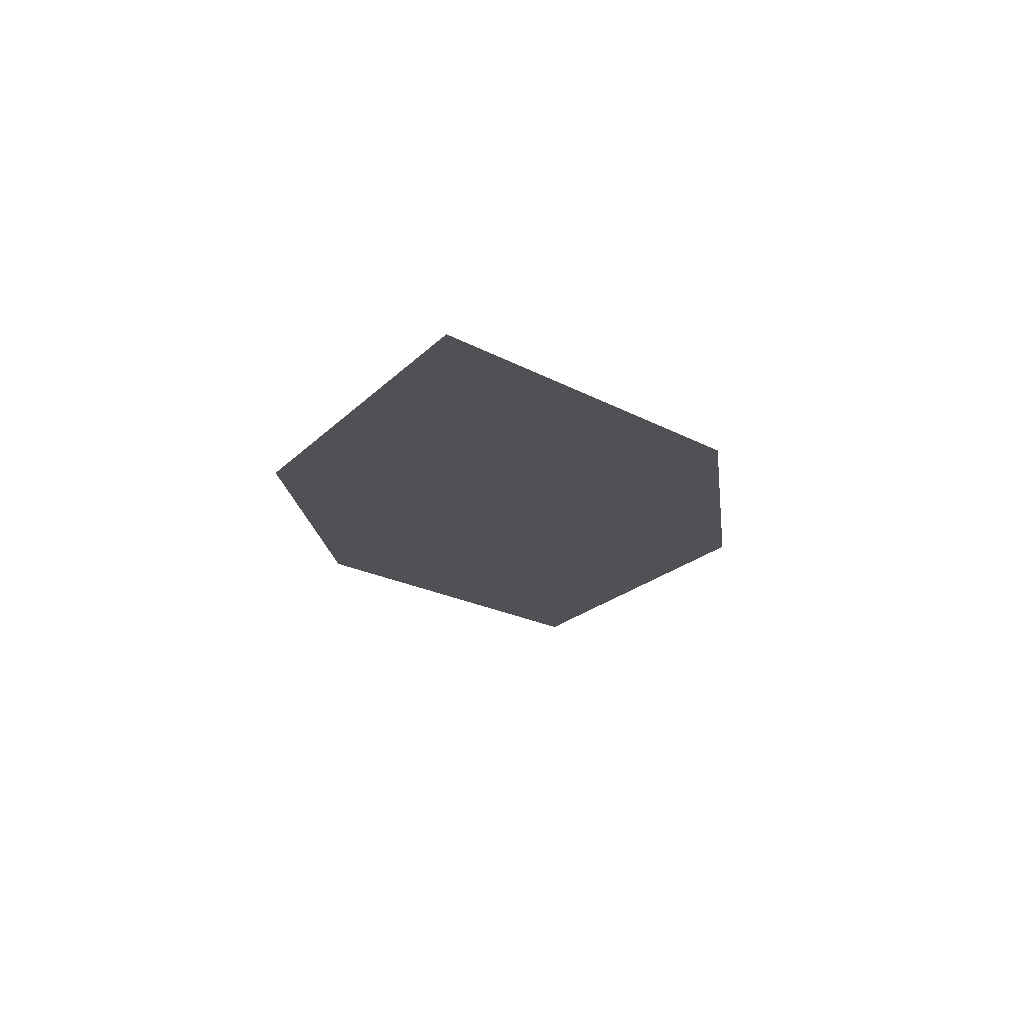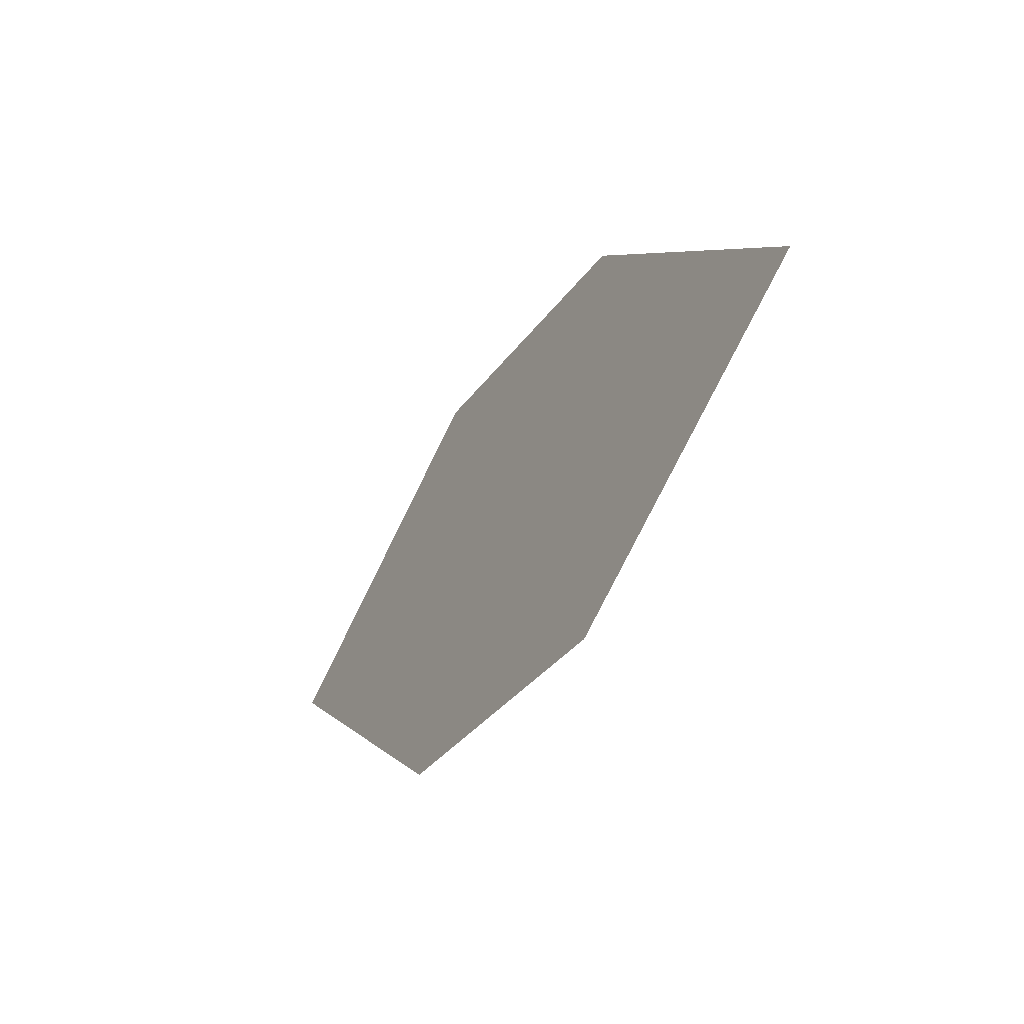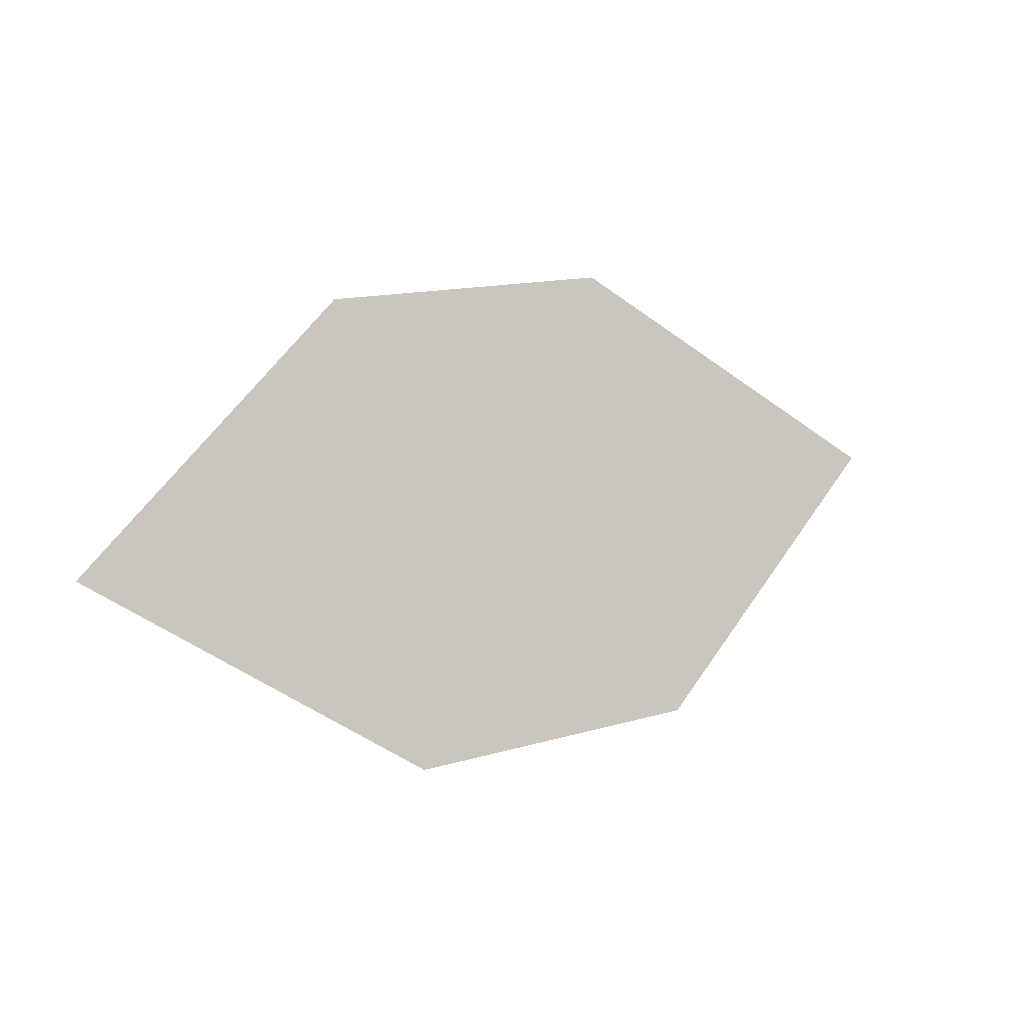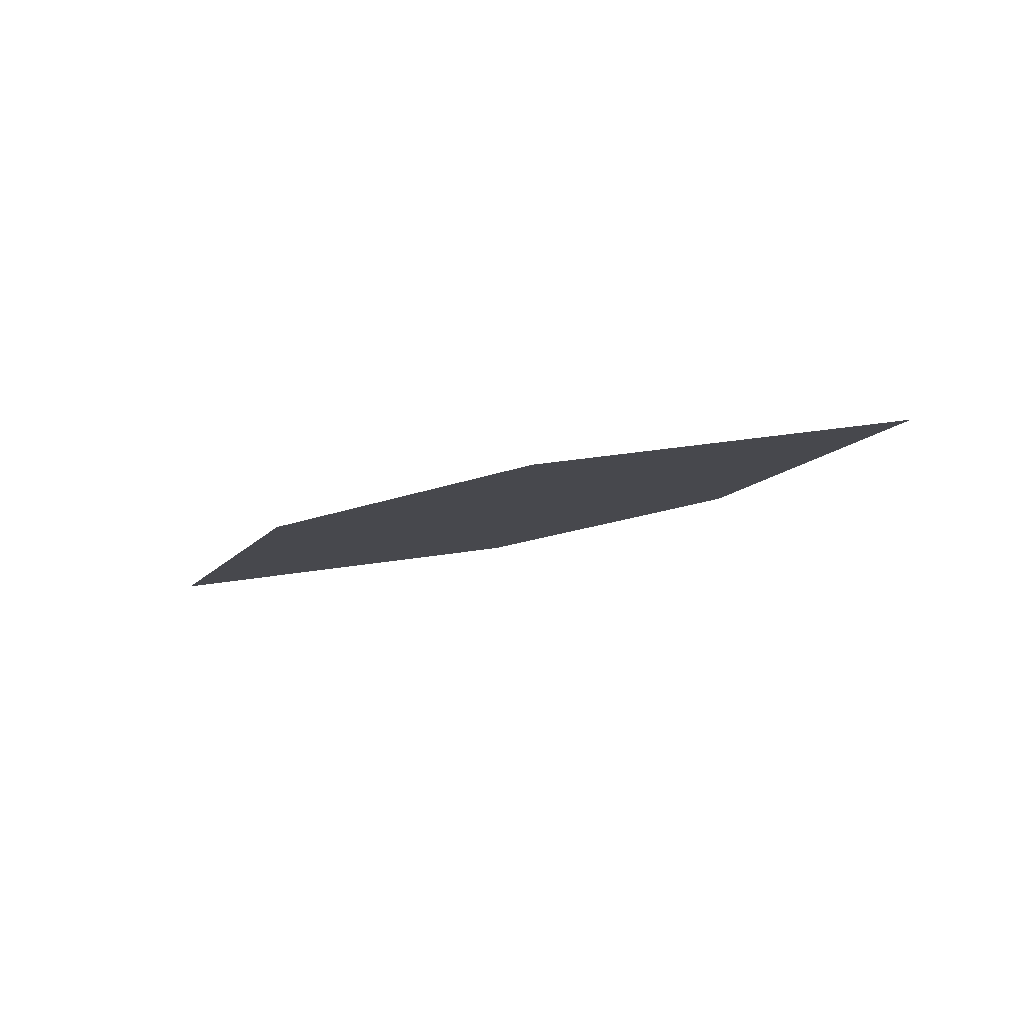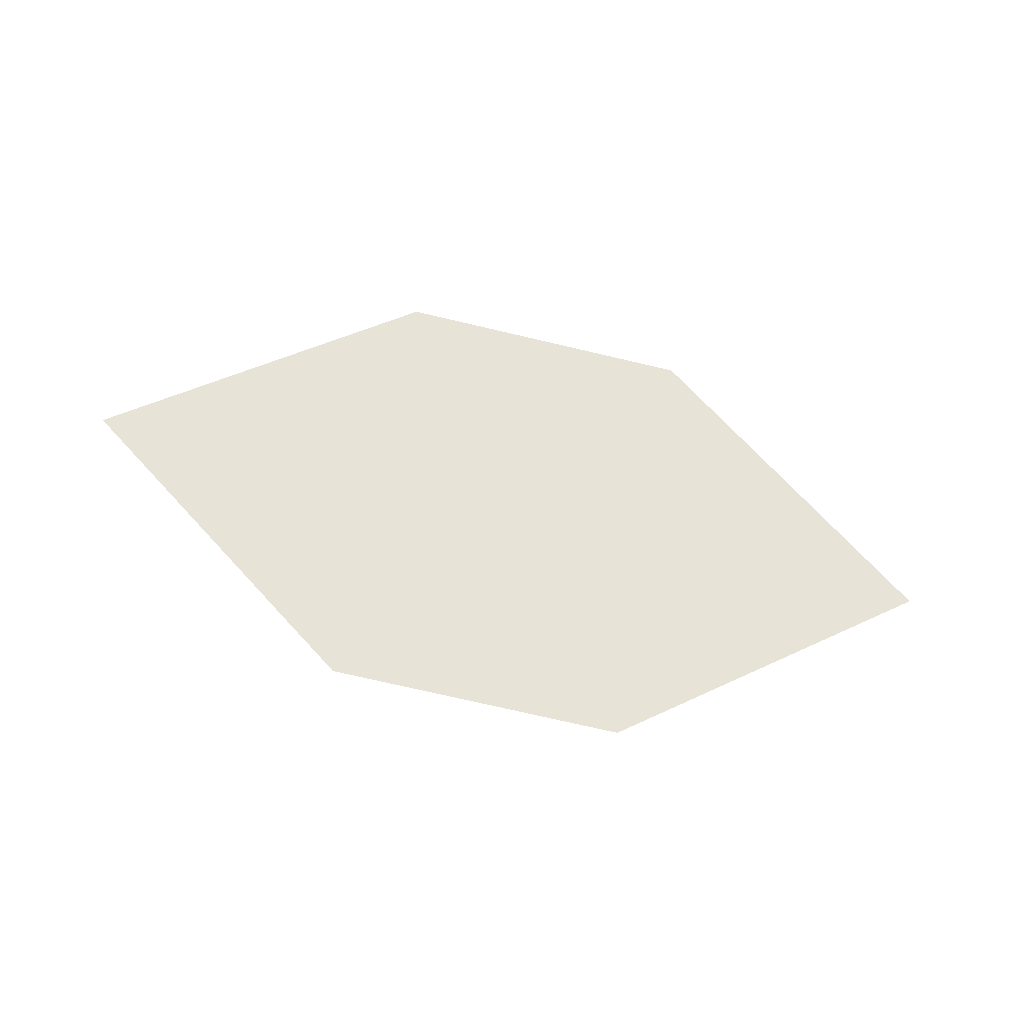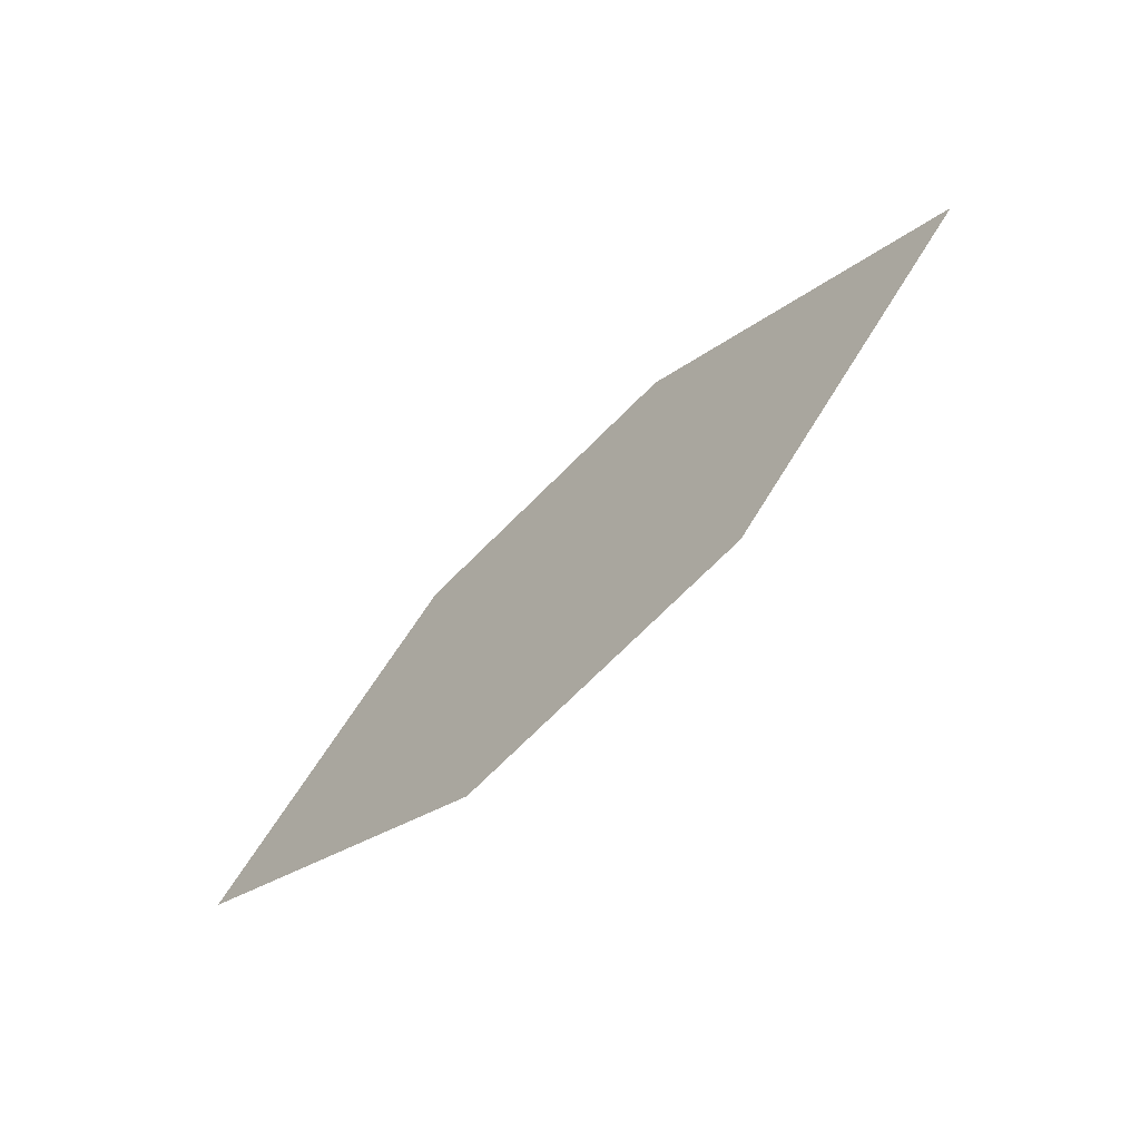
<metadata>
{"format":"obj","ext":"obj","renderer":"f3d","projection":"perspective","resolution":1024,"background":"white","views":[{"elev":-28.9,"azim":108.7,"up":"+Z"},{"elev":-47.2,"azim":-111.9,"up":"+Y"},{"elev":-6.9,"azim":-23.0,"up":"+Y"},{"elev":-5.2,"azim":-139.1,"up":"+Z"},{"elev":62.6,"azim":21.1,"up":"+Z"},{"elev":-59.8,"azim":52.4,"up":"+Y"}]}
</metadata>
<code>
o leaves.192
v 0.003276 0.1619 2.382
v -0.04652 0.1859 2.389
v -0.126 0.1358 2.403
v -0.03311 0.1205 2.39
v -0.0762 0.1118 2.397
v -0.08961 0.1772 2.396
f 1 2 6 3
f 1 3 5 4

</code>
